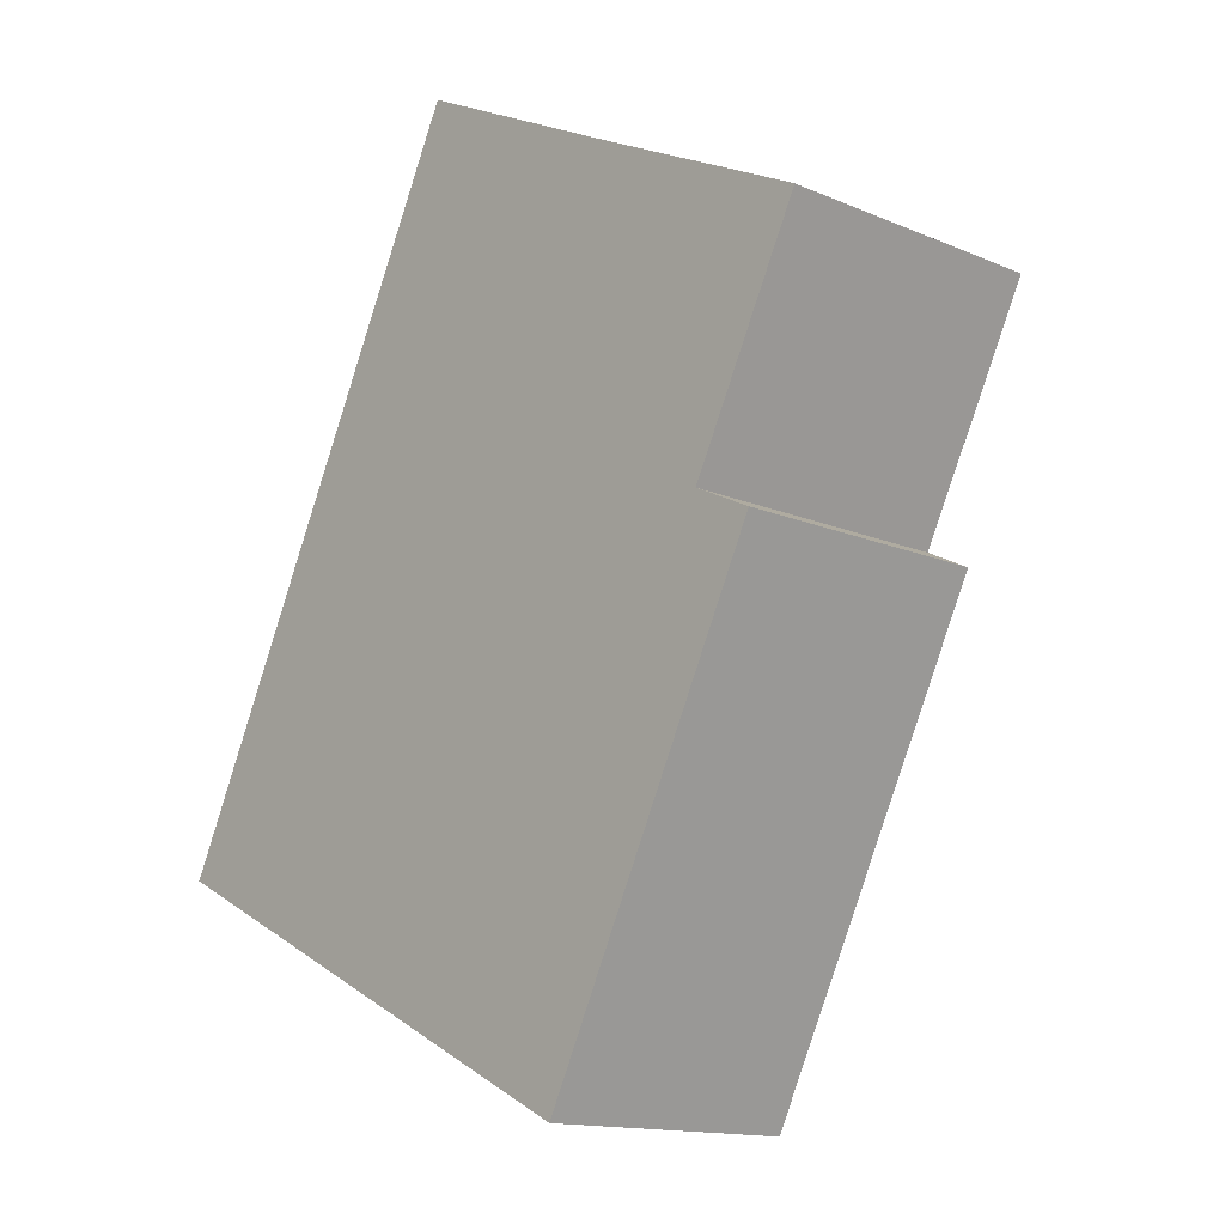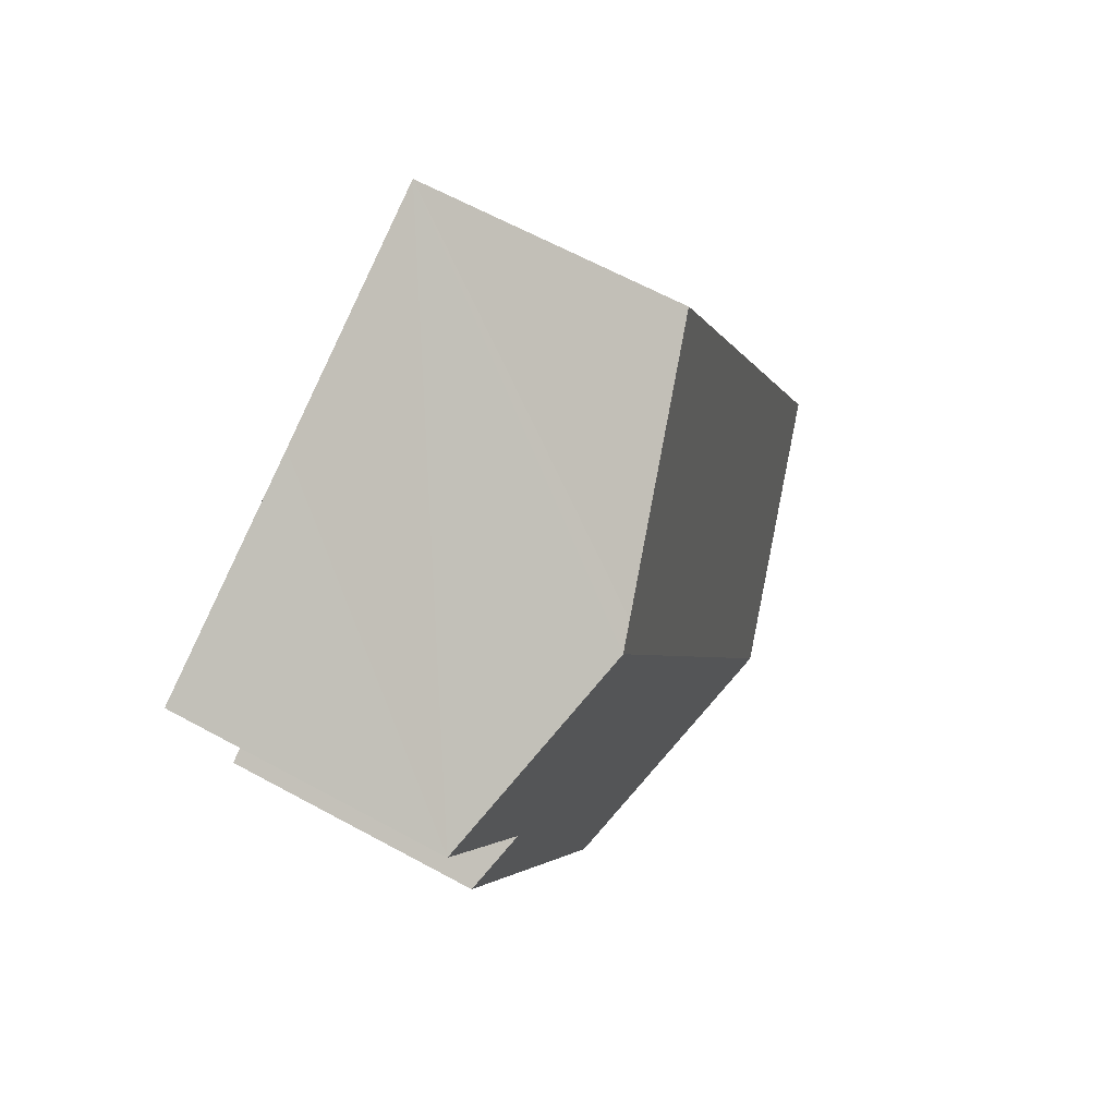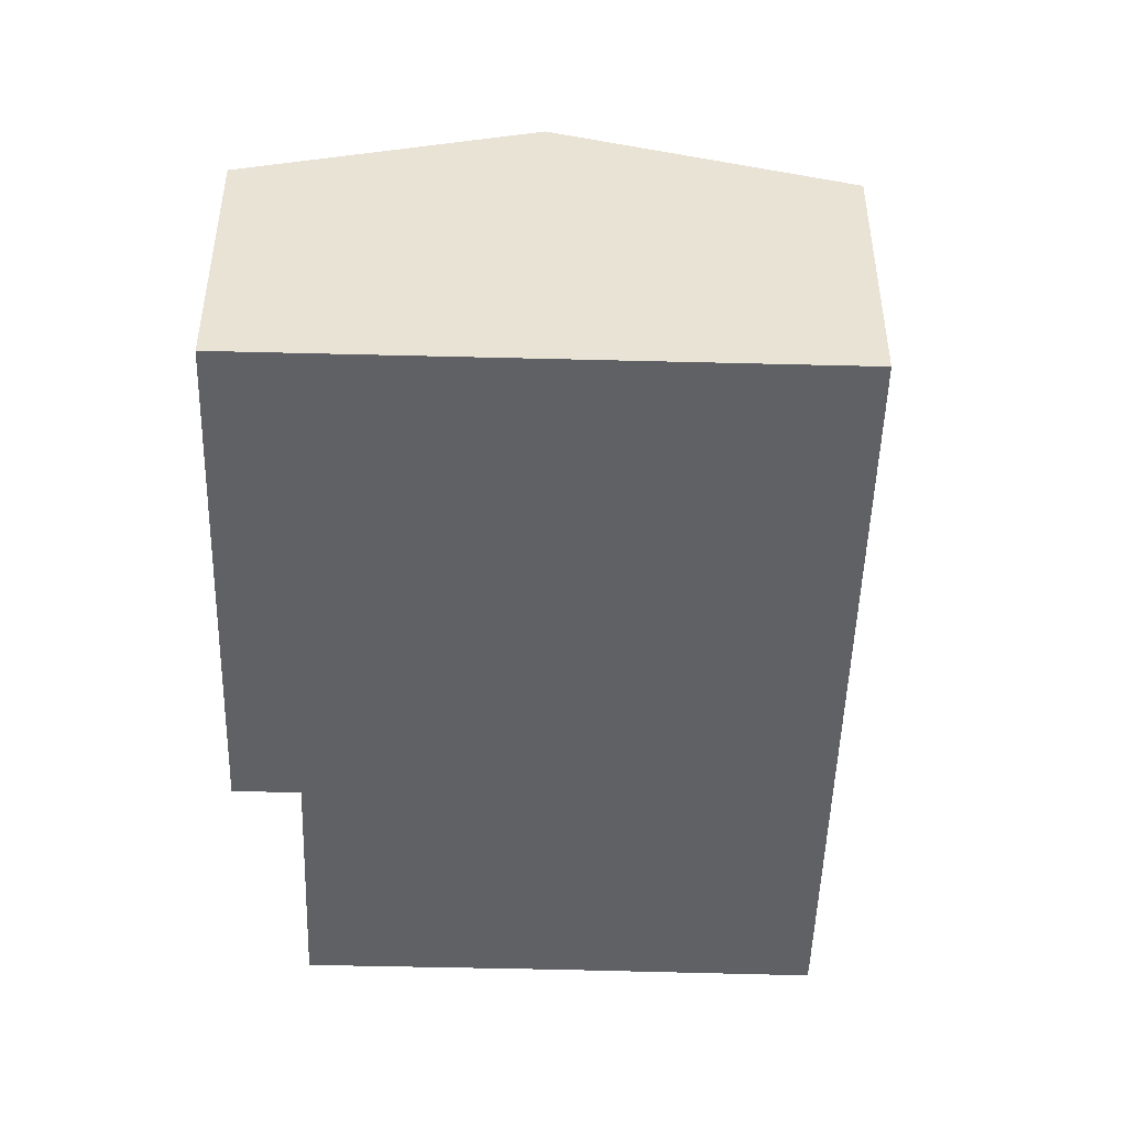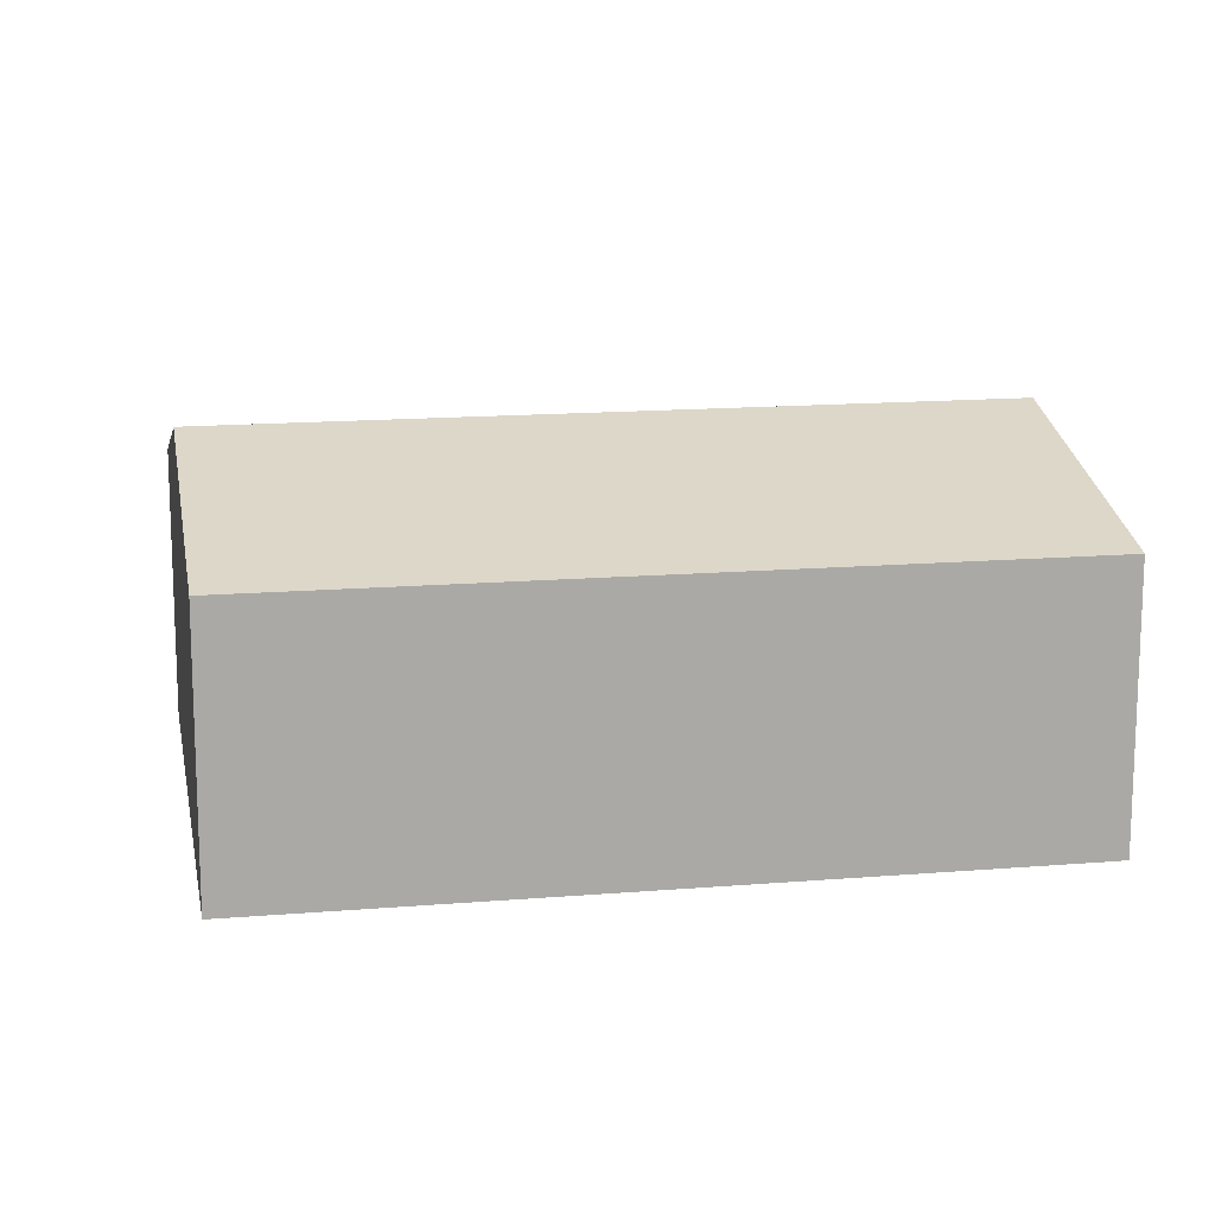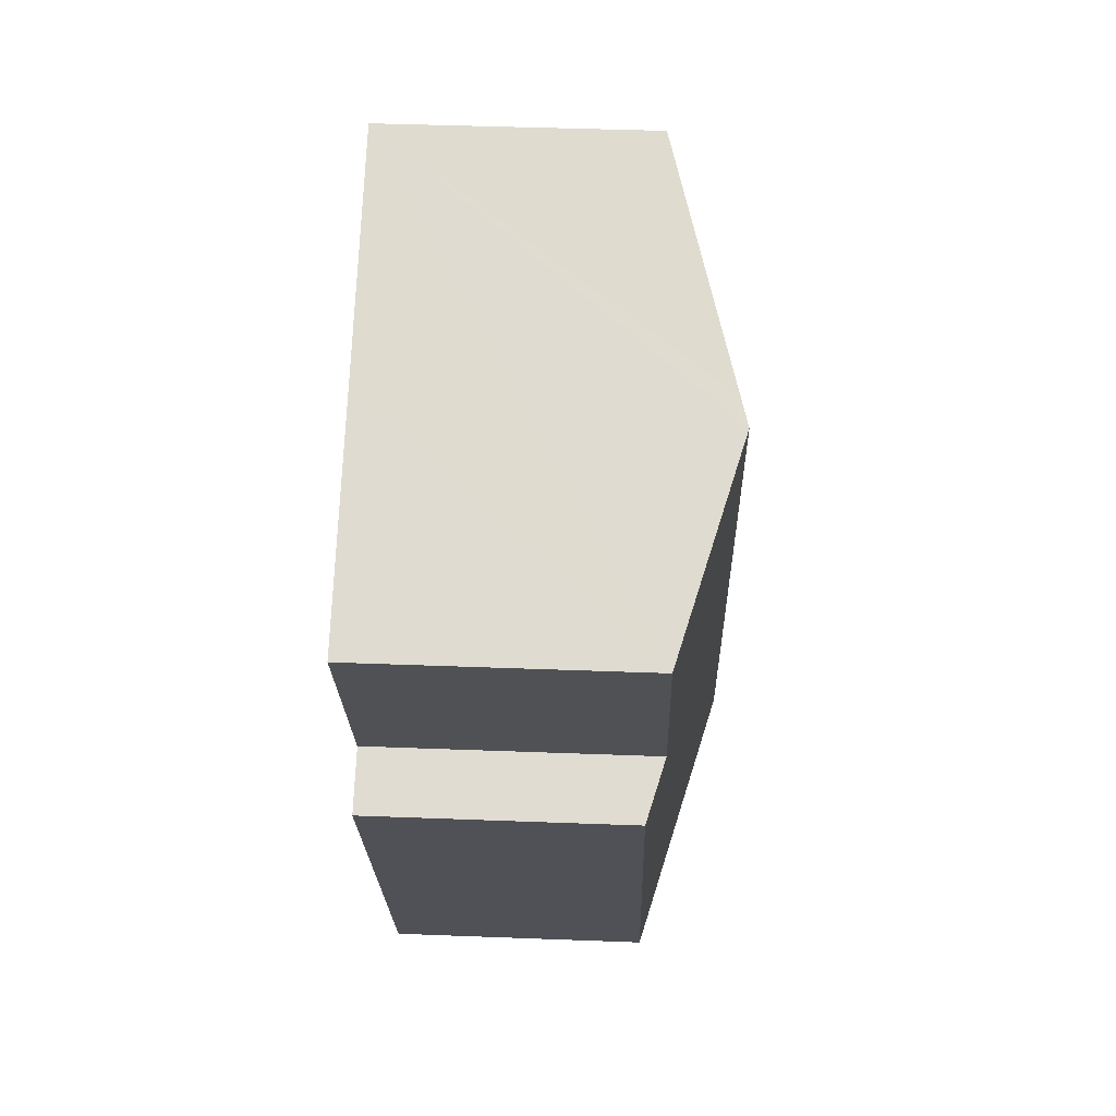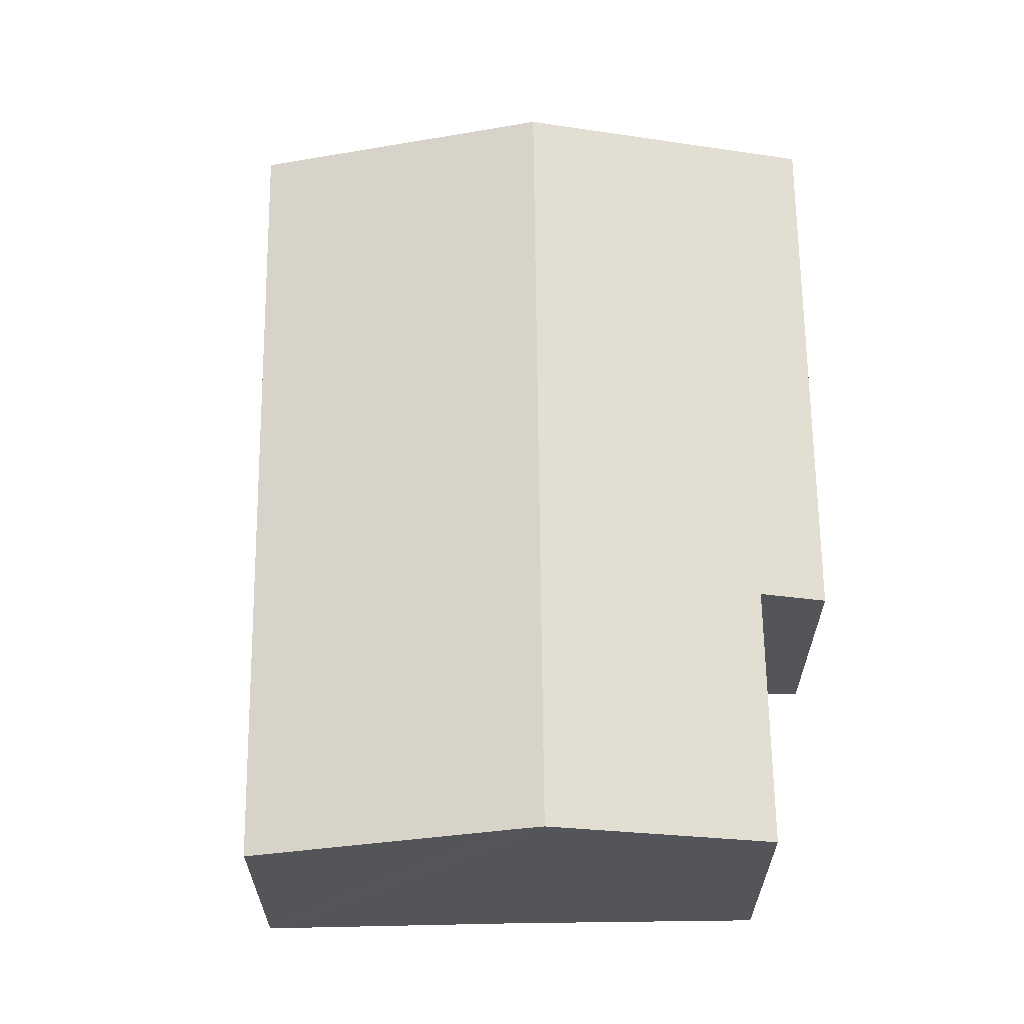
<metadata>
{"format":"obj","ext":"obj","renderer":"f3d","projection":"perspective","resolution":1024,"background":"white","views":[{"elev":-14.4,"azim":47.1,"up":"+Z"},{"elev":64.0,"azim":118.8,"up":"+Z"},{"elev":-48.4,"azim":-155.2,"up":"+Y"},{"elev":14.9,"azim":-73.9,"up":"+Y"},{"elev":43.1,"azim":92.6,"up":"+Z"},{"elev":65.3,"azim":25.7,"up":"+Y"}]}
</metadata>
<code>
v  5.816 7.842 -2.892
v  16.88 6.081 4.858
v  11.59 6.091 -5.763
v  15.52 6.488 5.512
v  13.62 7.842 12.93
v  18.14 6.473 10.68
v  0 6.079 3.722e-16
v  7.614 6.077 15.44
v  13.04 7.667 13.21
v  7.827 6.079 15.86
v  11.59 3.529e-16 -5.763
v  16.88 -2.975e-16 4.858
v  15.52 -3.375e-16 5.512
v  18.14 -6.54e-16 10.68
v  5.816 1.771e-16 -2.892
v  0 0 0
v  7.614 -9.456e-16 15.44
v  7.827 -9.712e-16 15.86
v  13.04 -8.09e-16 13.21
v  13.62 -7.914e-16 12.93
g defaultobject
f 1 2 3
f 2 1 4
f 4 1 5
f 4 5 6
f 7 5 1
f 5 7 8
f 5 8 9
f 9 8 10
f 2 11 3
f 11 2 12
f 6 13 4
f 13 6 14
f 11 1 3
f 1 11 7
f 7 11 15
f 7 15 16
f 16 8 7
f 8 16 17
f 8 17 10
f 10 17 18
f 18 9 10
f 9 18 5
f 5 18 6
f 6 18 19
f 6 19 14
f 14 19 20
f 13 2 4
f 2 13 12
f 17 19 18
f 19 17 16
f 19 16 20
f 20 16 14
f 14 16 13
f 13 16 12
f 12 16 11
f 11 16 15

</code>
